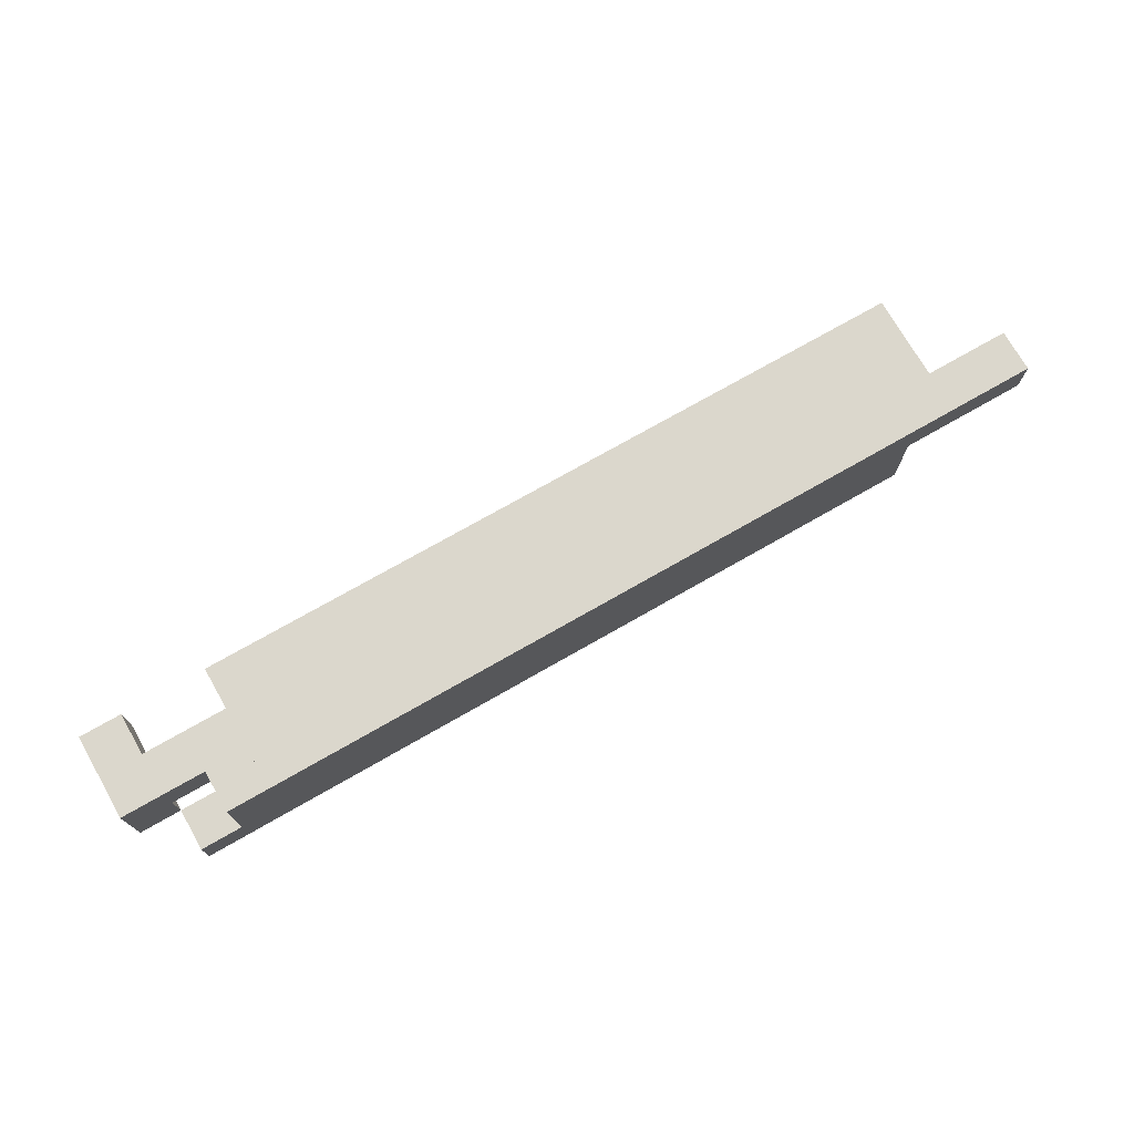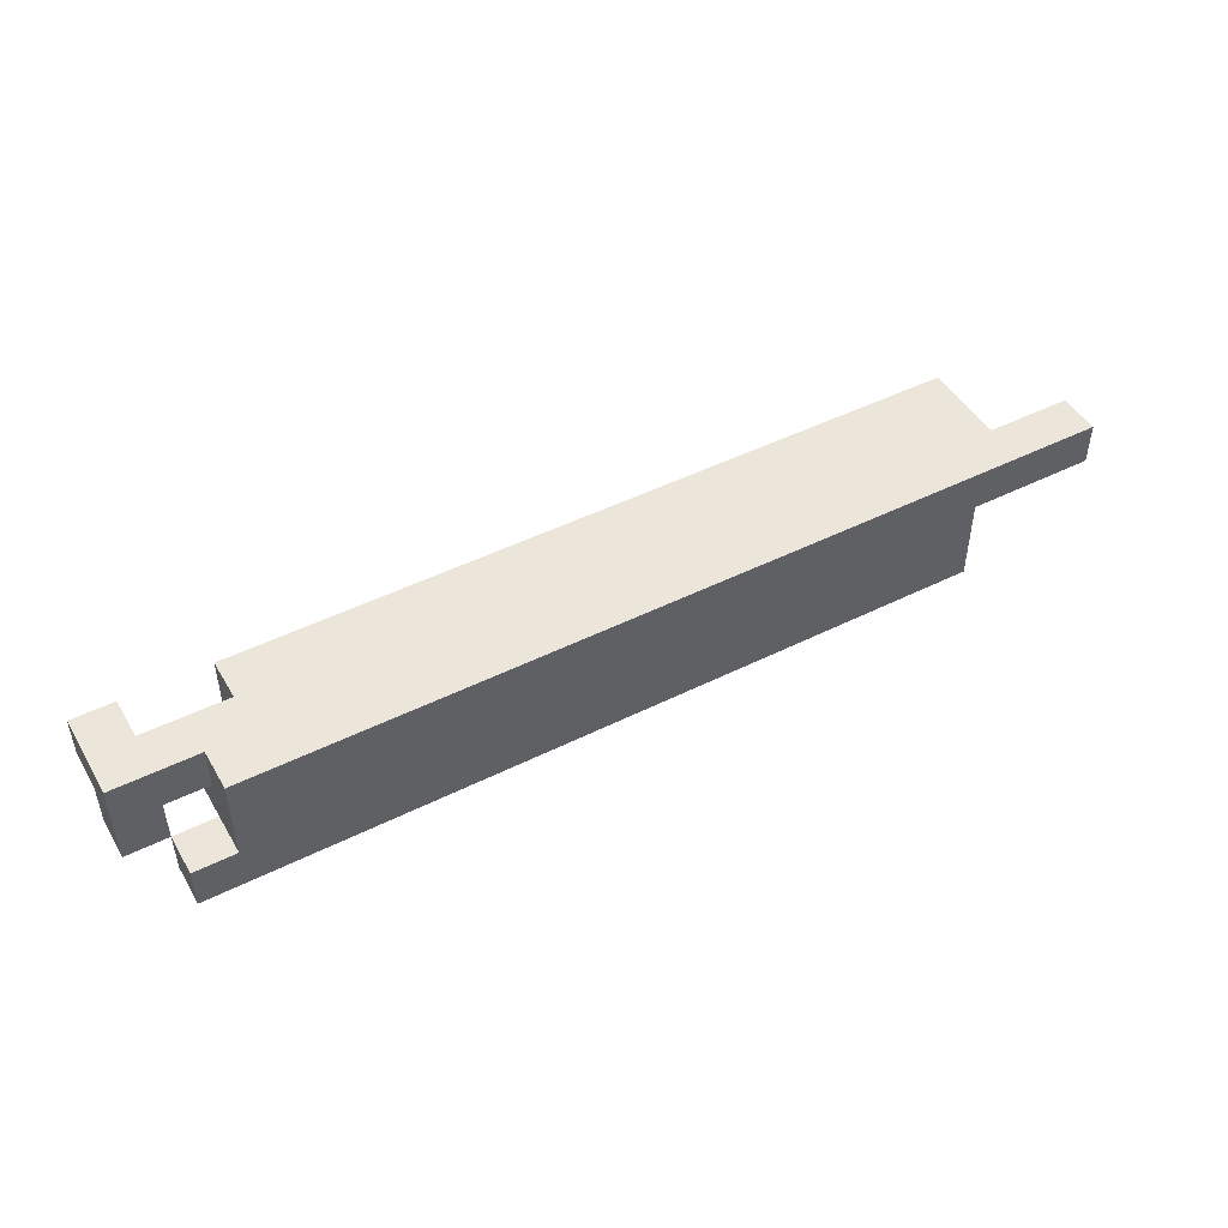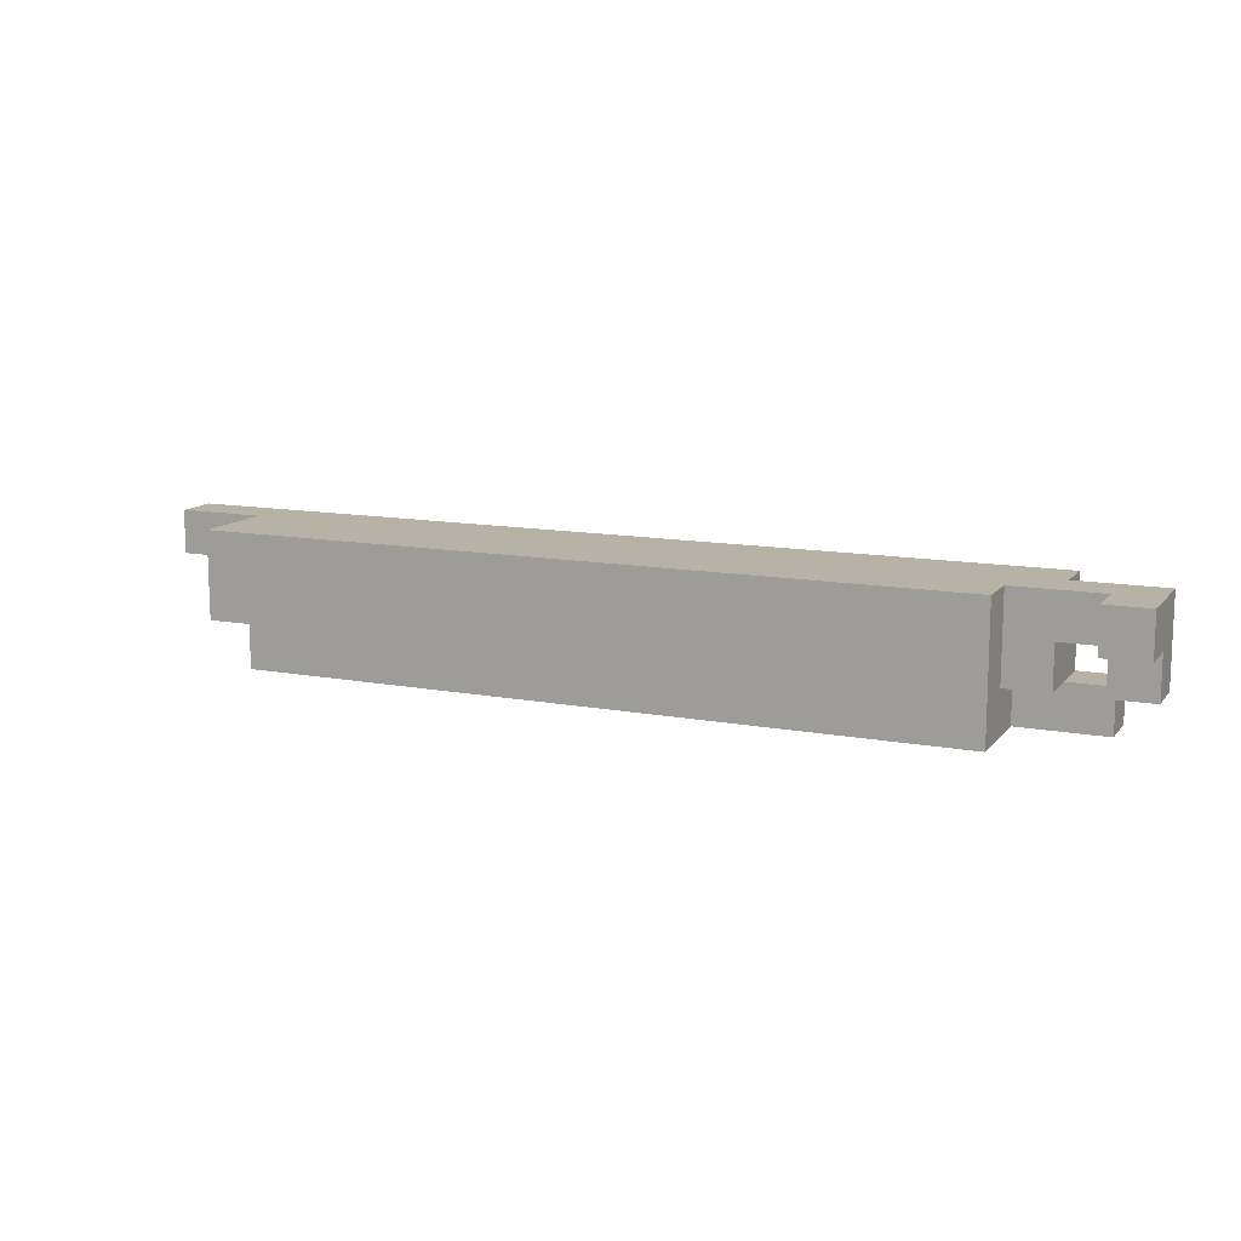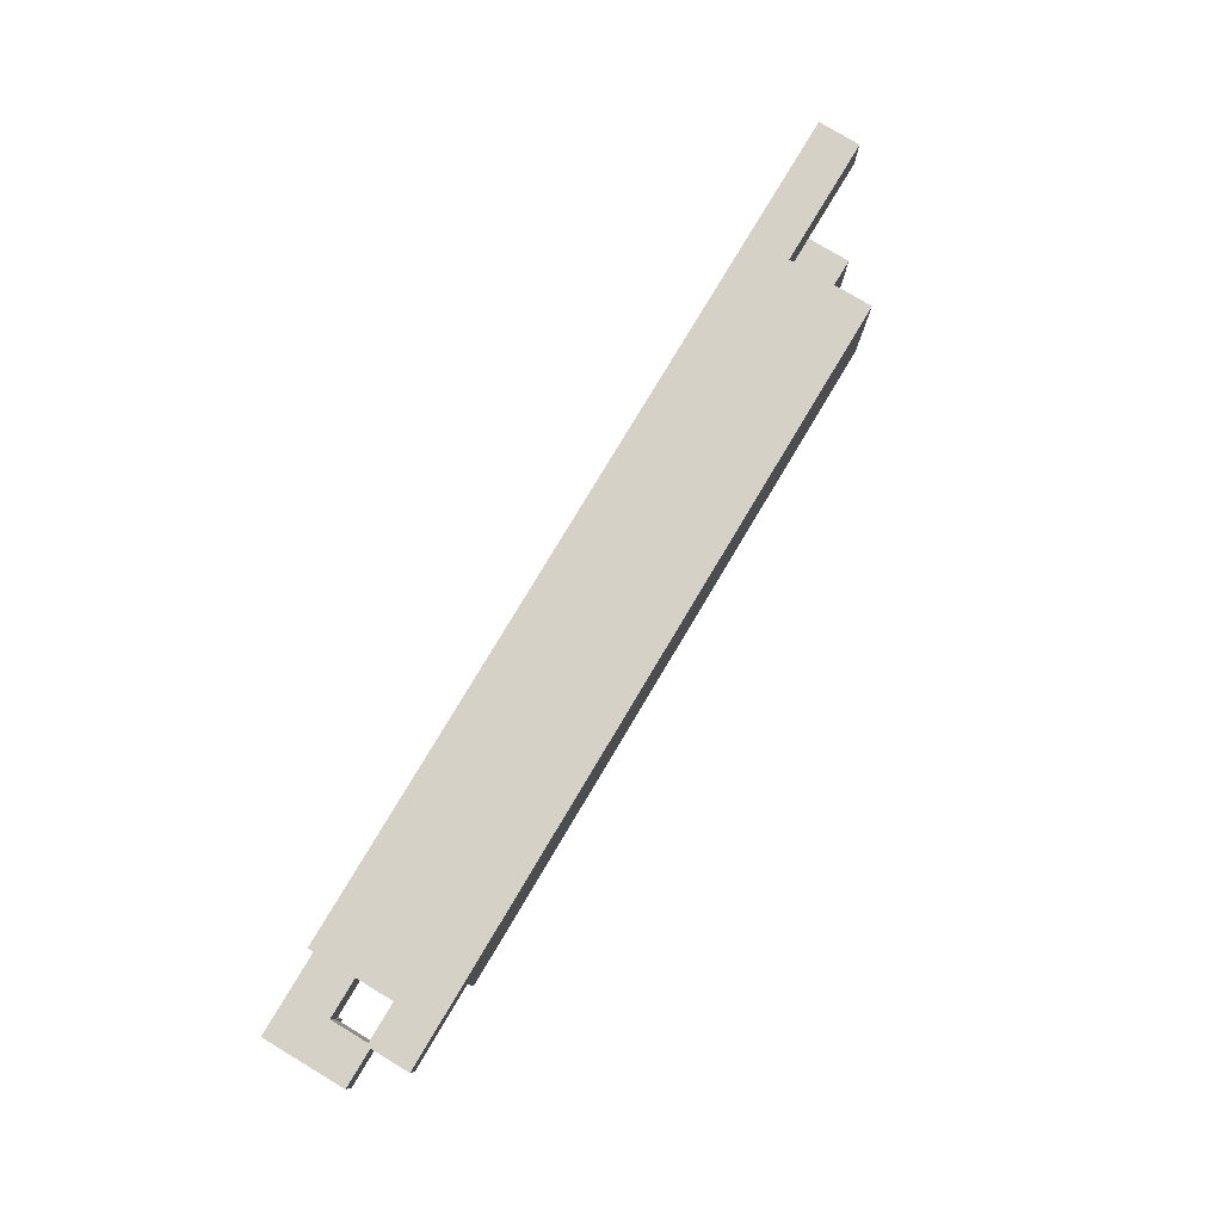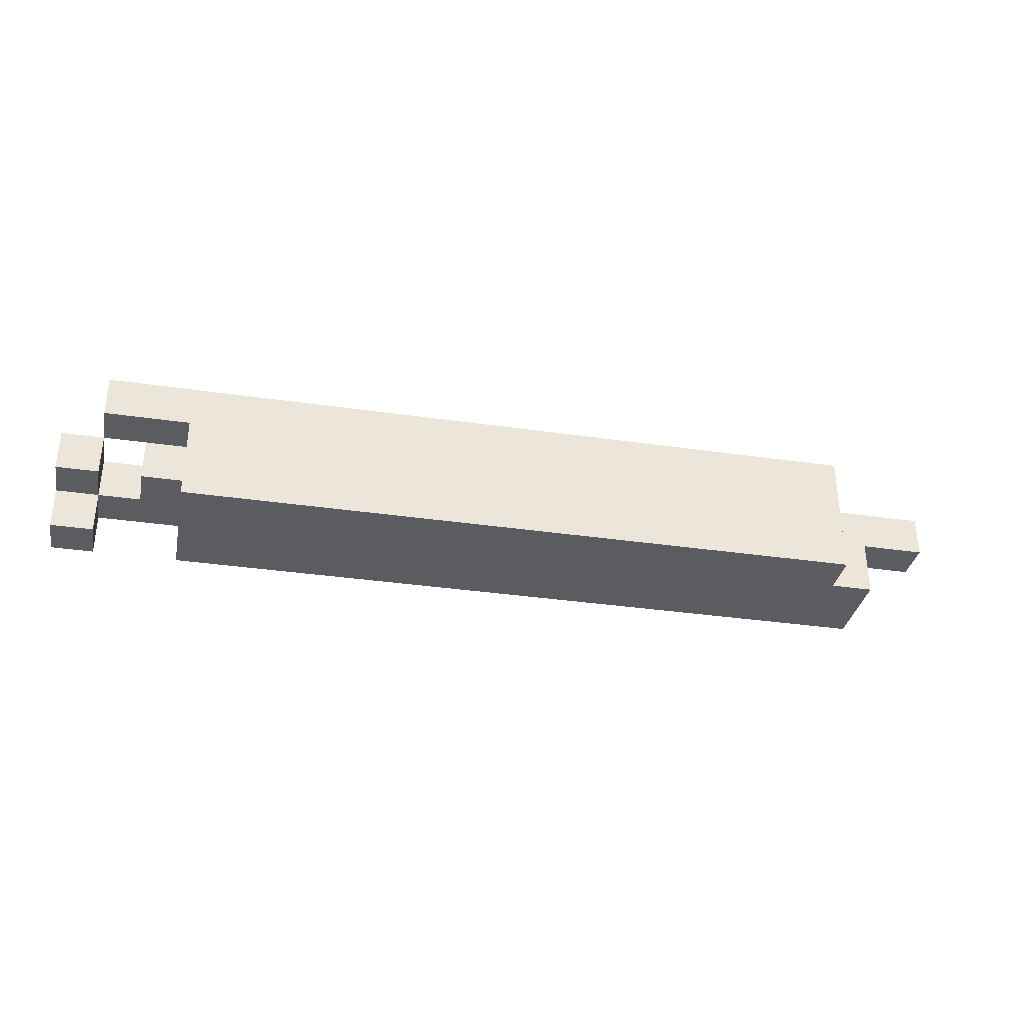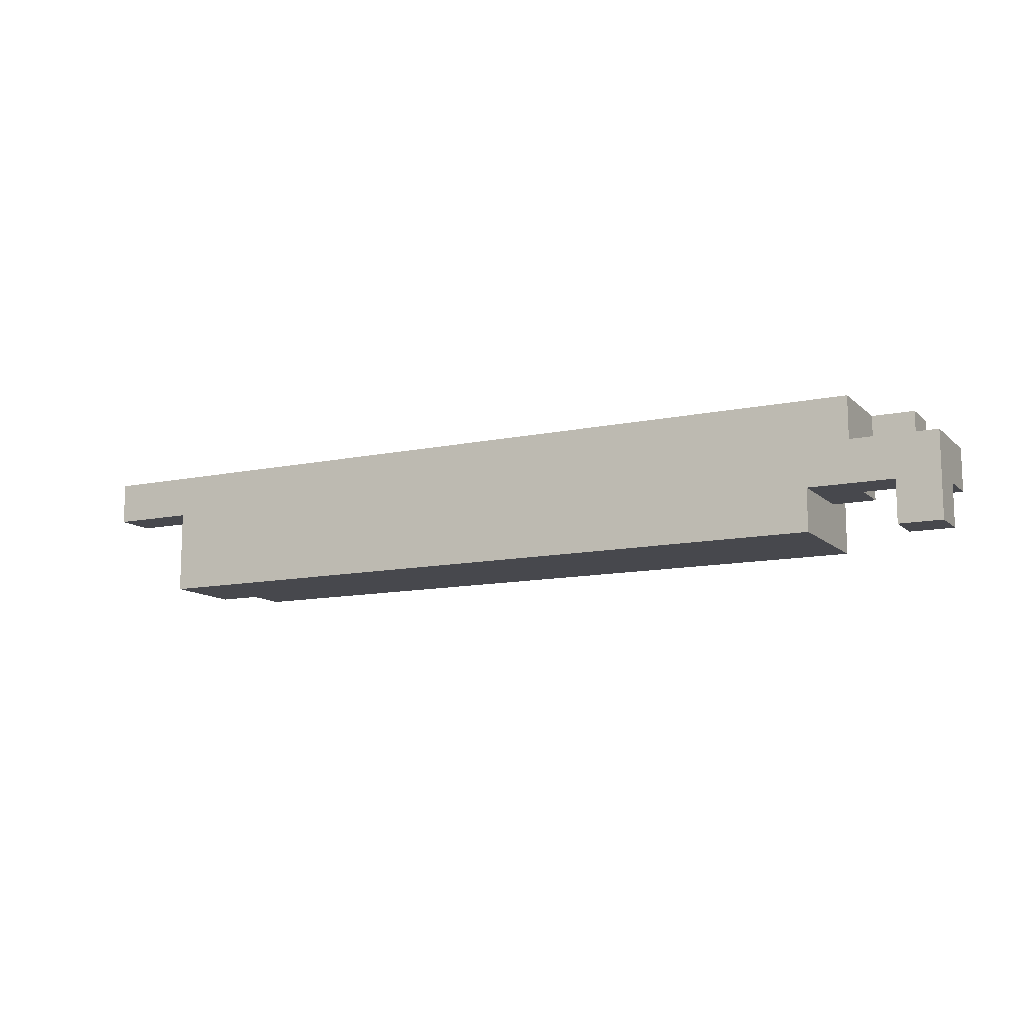
<metadata>
{"format":"obj","ext":"obj","renderer":"f3d","projection":"perspective","resolution":1024,"background":"white","views":[{"elev":73.4,"azim":150.2,"up":"+Z"},{"elev":47.3,"azim":150.6,"up":"+Z"},{"elev":12.4,"azim":23.8,"up":"+Z"},{"elev":78.9,"azim":120.9,"up":"+Y"},{"elev":-34.1,"azim":168.8,"up":"+Y"},{"elev":-11.8,"azim":27.1,"up":"+Y"}]}
</metadata>
<code>
v -0.1625 -0.2225 0.97
v -0.1625 -0.2225 1.03
v -0.1625 -0.1625 1.03
v -0.1625 -0.1625 0.97
v 0.1625 -0.2225 0.97
v 0.1625 -0.1625 0.97
v 0.1625 -0.1625 1.03
v 0.1625 -0.2225 1.03
v -0.2225 -0.1825 1.01
v -0.2225 -0.1825 1.03
v -0.2225 -0.1625 1.01
v -0.2225 -0.1625 1.03
v -0.2024 -0.1825 1.01
v -0.2024 -0.1825 1.03
v -0.2024 -0.1625 1.01
v -0.2024 -0.1625 1.03
v -0.2024 -0.1825 1.01
v -0.2024 -0.1825 1.03
v -0.2024 -0.1625 1.01
v -0.2024 -0.1625 1.03
v -0.1825 -0.1825 1.01
v -0.1825 -0.1825 1.03
v -0.1825 -0.1625 1.01
v -0.1825 -0.1625 1.03
v -0.1825 -0.2225 0.99
v -0.1825 -0.2225 1.01
v -0.1825 -0.2024 0.99
v -0.1825 -0.2024 1.01
v -0.1625 -0.2225 0.99
v -0.1625 -0.2225 1.01
v -0.1625 -0.2024 0.99
v -0.1625 -0.2024 1.01
v -0.1825 -0.2225 1.01
v -0.1825 -0.2225 1.03
v -0.1825 -0.2024 1.01
v -0.1825 -0.2024 1.03
v -0.1625 -0.2225 1.01
v -0.1625 -0.2225 1.03
v -0.1625 -0.2024 1.01
v -0.1625 -0.2024 1.03
v -0.1825 -0.2024 0.99
v -0.1825 -0.2024 1.01
v -0.1825 -0.1825 0.99
v -0.1825 -0.1825 1.01
v -0.1625 -0.2024 0.99
v -0.1625 -0.2024 1.01
v -0.1625 -0.1825 0.99
v -0.1625 -0.1825 1.01
v -0.1825 -0.2024 1.01
v -0.1825 -0.2024 1.03
v -0.1825 -0.1825 1.01
v -0.1825 -0.1825 1.03
v -0.1625 -0.2024 1.01
v -0.1625 -0.2024 1.03
v -0.1625 -0.1825 1.01
v -0.1625 -0.1825 1.03
v -0.1825 -0.1825 1.01
v -0.1825 -0.1825 1.03
v -0.1825 -0.1625 1.01
v -0.1825 -0.1625 1.03
v -0.1625 -0.1825 1.01
v -0.1625 -0.1825 1.03
v -0.1625 -0.1625 1.01
v -0.1625 -0.1625 1.03
v 0.1625 -0.2024 0.99
v 0.1625 -0.2024 1.01
v 0.1625 -0.1825 0.99
v 0.1625 -0.1825 1.01
v 0.1825 -0.2024 0.99
v 0.1825 -0.2024 1.01
v 0.1825 -0.1825 0.99
v 0.1825 -0.1825 1.01
v 0.1625 -0.2024 1.01
v 0.1625 -0.2024 1.03
v 0.1625 -0.1825 1.01
v 0.1625 -0.1825 1.03
v 0.1825 -0.2024 1.01
v 0.1825 -0.2024 1.03
v 0.1825 -0.1825 1.01
v 0.1825 -0.1825 1.03
v 0.1625 -0.1825 0.97
v 0.1625 -0.1825 0.99
v 0.1625 -0.1625 0.97
v 0.1625 -0.1625 0.99
v 0.1825 -0.1825 0.97
v 0.1825 -0.1825 0.99
v 0.1825 -0.1625 0.97
v 0.1825 -0.1625 0.99
v 0.1625 -0.1825 0.99
v 0.1625 -0.1825 1.01
v 0.1625 -0.1625 0.99
v 0.1625 -0.1625 1.01
v 0.1825 -0.1825 0.99
v 0.1825 -0.1825 1.01
v 0.1825 -0.1625 0.99
v 0.1825 -0.1625 1.01
v 0.1625 -0.1825 1.01
v 0.1625 -0.1825 1.03
v 0.1625 -0.1625 1.01
v 0.1625 -0.1625 1.03
v 0.1825 -0.1825 1.01
v 0.1825 -0.1825 1.03
v 0.1825 -0.1625 1.01
v 0.1825 -0.1625 1.03
v 0.1825 -0.2024 1.01
v 0.1825 -0.2024 1.03
v 0.1825 -0.1825 1.01
v 0.1825 -0.1825 1.03
v 0.2024 -0.2024 1.01
v 0.2024 -0.2024 1.03
v 0.2024 -0.1825 1.01
v 0.2024 -0.1825 1.03
v 0.1825 -0.1825 0.97
v 0.1825 -0.1825 0.99
v 0.1825 -0.1625 0.97
v 0.1825 -0.1625 0.99
v 0.2024 -0.1825 0.97
v 0.2024 -0.1825 0.99
v 0.2024 -0.1625 0.97
v 0.2024 -0.1625 0.99
v 0.2024 -0.2225 1.01
v 0.2024 -0.2225 1.03
v 0.2024 -0.2024 1.01
v 0.2024 -0.2024 1.03
v 0.2225 -0.2225 1.01
v 0.2225 -0.2225 1.03
v 0.2225 -0.2024 1.01
v 0.2225 -0.2024 1.03
v 0.2024 -0.2024 0.99
v 0.2024 -0.2024 1.01
v 0.2024 -0.1825 0.99
v 0.2024 -0.1825 1.01
v 0.2225 -0.2024 0.99
v 0.2225 -0.2024 1.01
v 0.2225 -0.1825 0.99
v 0.2225 -0.1825 1.01
v 0.2024 -0.2024 1.01
v 0.2024 -0.2024 1.03
v 0.2024 -0.1825 1.01
v 0.2024 -0.1825 1.03
v 0.2225 -0.2024 1.01
v 0.2225 -0.2024 1.03
v 0.2225 -0.1825 1.01
v 0.2225 -0.1825 1.03
f 1 2 3
f 3 4 1
f 5 6 7
f 7 8 5
f 2 1 5
f 5 8 2
f 3 2 8
f 8 7 3
f 4 3 7
f 7 6 4
f 1 4 6
f 6 5 1
f 9 15 13
f 9 11 15
f 9 12 11
f 9 10 12
f 11 16 15
f 11 12 16
f 13 15 16
f 13 16 14
f 9 13 14
f 9 14 10
f 10 14 16
f 10 16 12
f 17 23 21
f 17 19 23
f 17 20 19
f 17 18 20
f 19 24 23
f 19 20 24
f 21 23 24
f 21 24 22
f 17 21 22
f 17 22 18
f 18 22 24
f 18 24 20
f 25 31 29
f 25 27 31
f 25 28 27
f 25 26 28
f 27 32 31
f 27 28 32
f 29 31 32
f 29 32 30
f 25 29 30
f 25 30 26
f 26 30 32
f 26 32 28
f 33 39 37
f 33 35 39
f 33 36 35
f 33 34 36
f 35 40 39
f 35 36 40
f 37 39 40
f 37 40 38
f 33 37 38
f 33 38 34
f 34 38 40
f 34 40 36
f 41 47 45
f 41 43 47
f 41 44 43
f 41 42 44
f 43 48 47
f 43 44 48
f 45 47 48
f 45 48 46
f 41 45 46
f 41 46 42
f 42 46 48
f 42 48 44
f 49 55 53
f 49 51 55
f 49 52 51
f 49 50 52
f 51 56 55
f 51 52 56
f 53 55 56
f 53 56 54
f 49 53 54
f 49 54 50
f 50 54 56
f 50 56 52
f 57 63 61
f 57 59 63
f 57 60 59
f 57 58 60
f 59 64 63
f 59 60 64
f 61 63 64
f 61 64 62
f 57 61 62
f 57 62 58
f 58 62 64
f 58 64 60
f 65 71 69
f 65 67 71
f 65 68 67
f 65 66 68
f 67 72 71
f 67 68 72
f 69 71 72
f 69 72 70
f 65 69 70
f 65 70 66
f 66 70 72
f 66 72 68
f 73 79 77
f 73 75 79
f 73 76 75
f 73 74 76
f 75 80 79
f 75 76 80
f 77 79 80
f 77 80 78
f 73 77 78
f 73 78 74
f 74 78 80
f 74 80 76
f 81 87 85
f 81 83 87
f 81 84 83
f 81 82 84
f 83 88 87
f 83 84 88
f 85 87 88
f 85 88 86
f 81 85 86
f 81 86 82
f 82 86 88
f 82 88 84
f 89 95 93
f 89 91 95
f 89 92 91
f 89 90 92
f 91 96 95
f 91 92 96
f 93 95 96
f 93 96 94
f 89 93 94
f 89 94 90
f 90 94 96
f 90 96 92
f 97 103 101
f 97 99 103
f 97 100 99
f 97 98 100
f 99 104 103
f 99 100 104
f 101 103 104
f 101 104 102
f 97 101 102
f 97 102 98
f 98 102 104
f 98 104 100
f 105 111 109
f 105 107 111
f 105 108 107
f 105 106 108
f 107 112 111
f 107 108 112
f 109 111 112
f 109 112 110
f 105 109 110
f 105 110 106
f 106 110 112
f 106 112 108
f 113 119 117
f 113 115 119
f 113 116 115
f 113 114 116
f 115 120 119
f 115 116 120
f 117 119 120
f 117 120 118
f 113 117 118
f 113 118 114
f 114 118 120
f 114 120 116
f 121 127 125
f 121 123 127
f 121 124 123
f 121 122 124
f 123 128 127
f 123 124 128
f 125 127 128
f 125 128 126
f 121 125 126
f 121 126 122
f 122 126 128
f 122 128 124
f 129 135 133
f 129 131 135
f 129 132 131
f 129 130 132
f 131 136 135
f 131 132 136
f 133 135 136
f 133 136 134
f 129 133 134
f 129 134 130
f 130 134 136
f 130 136 132
f 137 143 141
f 137 139 143
f 137 140 139
f 137 138 140
f 139 144 143
f 139 140 144
f 141 143 144
f 141 144 142
f 137 141 142
f 137 142 138
f 138 142 144
f 138 144 140

</code>
